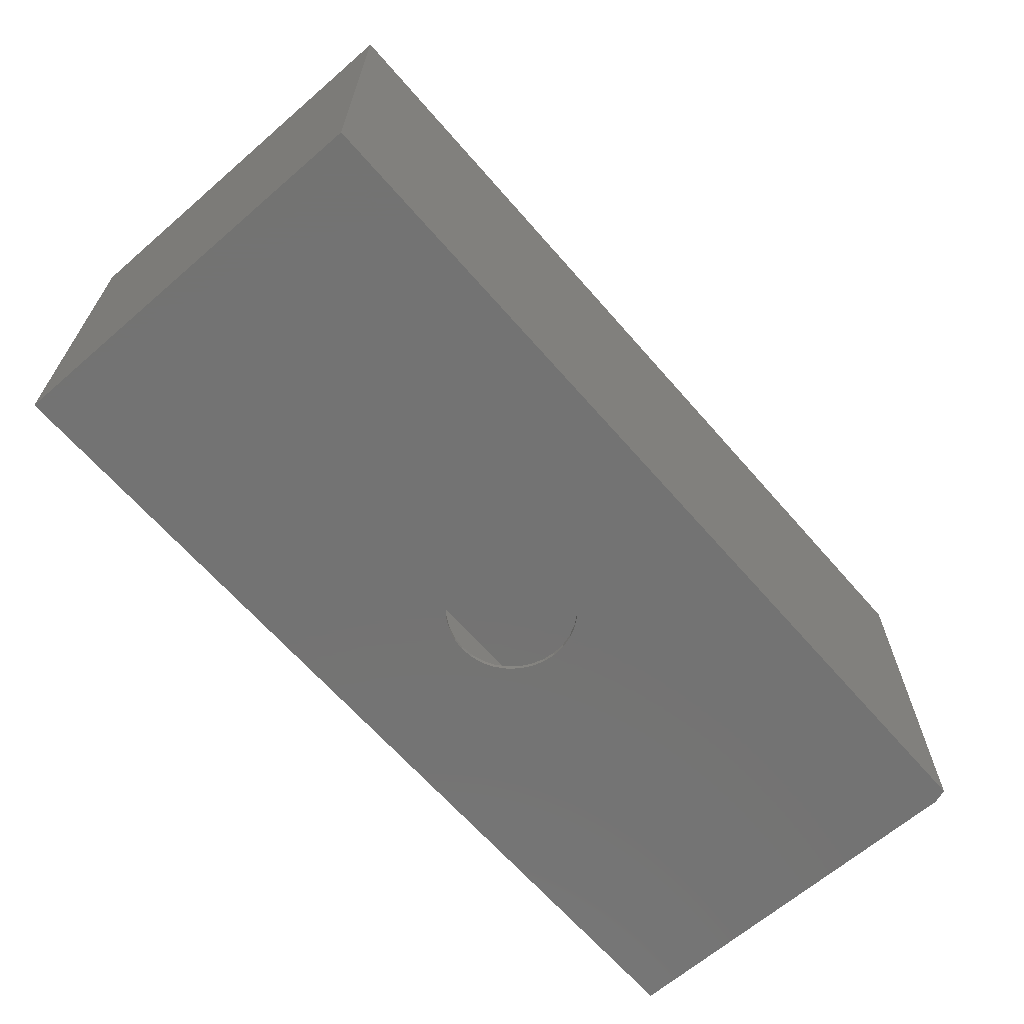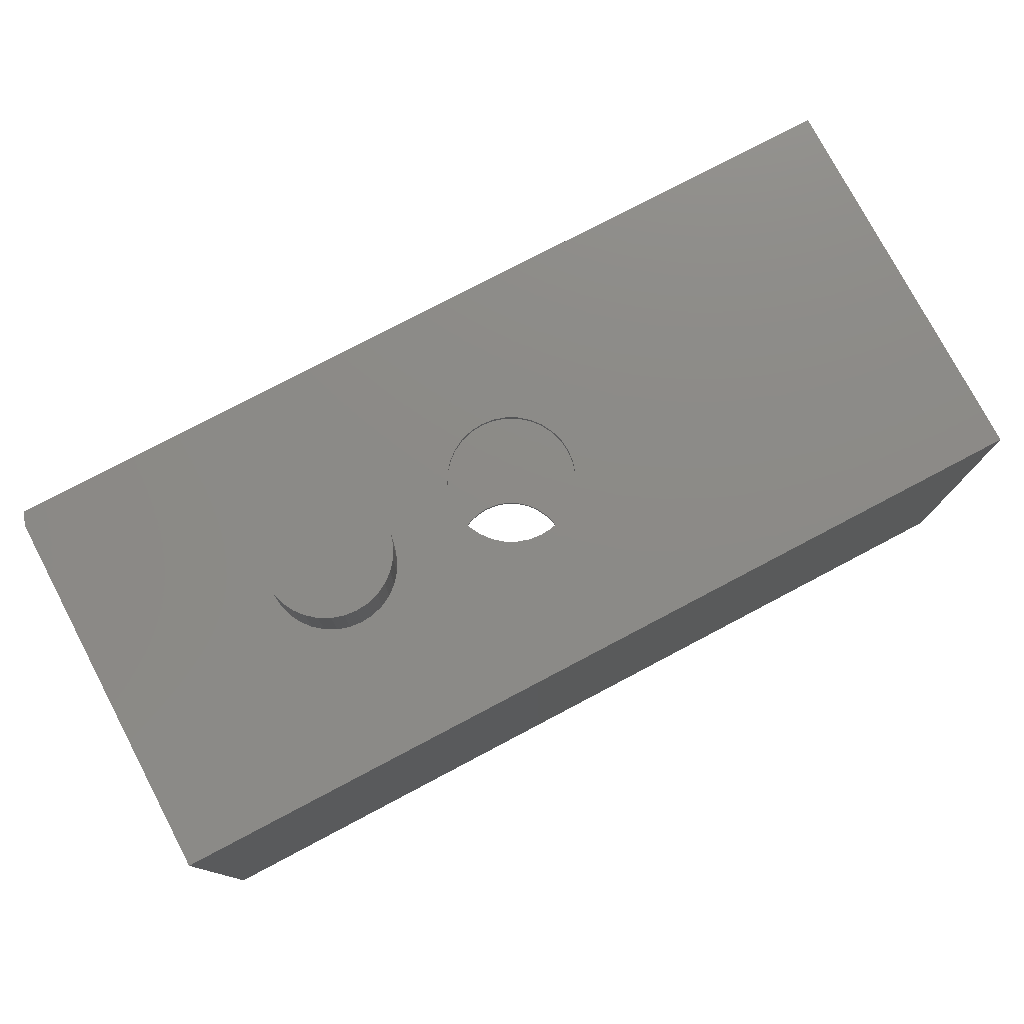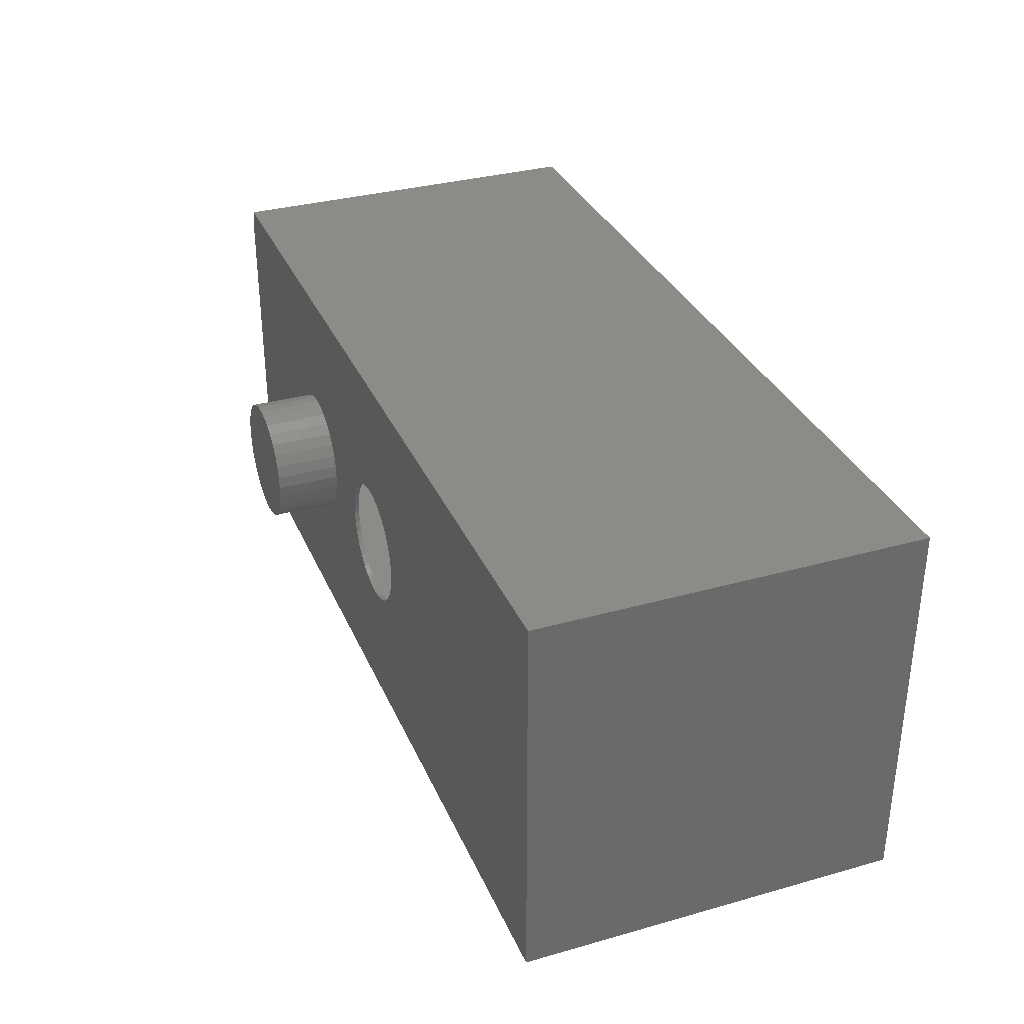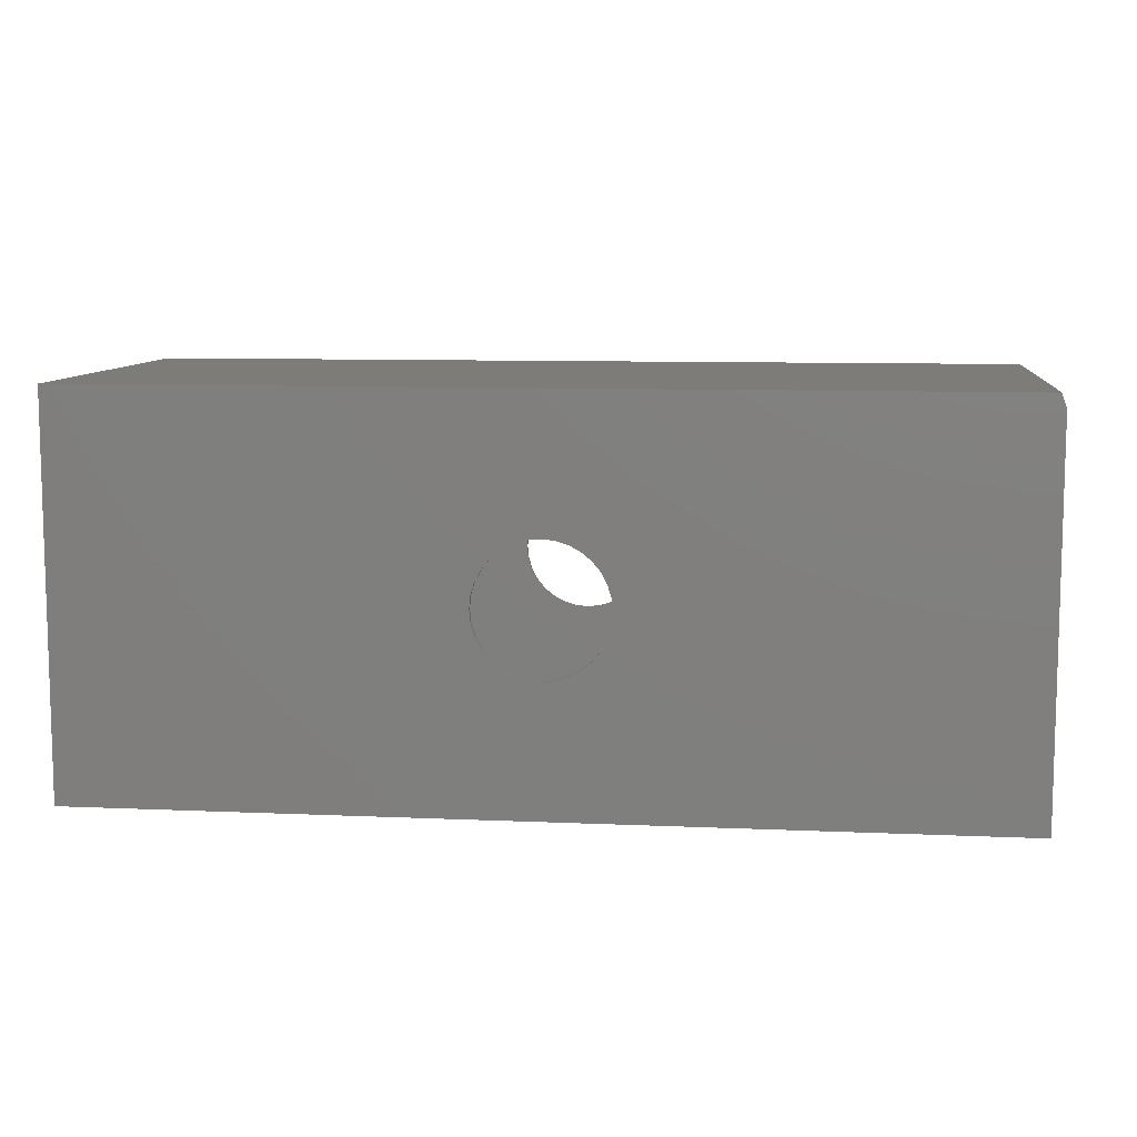
<metadata>
{"format":"stl","ext":"stl","renderer":"f3d","projection":"perspective","resolution":1024,"background":"white","views":[{"elev":-65.3,"azim":131.0,"up":"+Z"},{"elev":77.2,"azim":-27.8,"up":"+Z"},{"elev":33.2,"azim":68.9,"up":"+Y"},{"elev":9.1,"azim":-173.3,"up":"+Y"}]}
</metadata>
<code>
# stl→obj: 276 verts, 552 faces
v -0.002796 0.1066 0
v -0.02359 0.1045 0.007812
v -0.02359 0.1045 0
v -0.04358 0.09847 0.007812
v -0.04358 0.09847 0
v -0.06201 0.08862 0.007812
v -0.06201 0.08862 0
v -0.07816 0.07536 0.007812
v -0.07816 0.07536 0
v -0.09141 0.05921 0.007812
v -0.09141 0.05921 0
v -0.1013 0.04079 0.007812
v -0.1013 0.04079 0
v -0.1073 0.02079 0.007812
v -0.1073 0.02079 0
v -0.1094 -3.428e-17 0.007812
v -0.1094 -3.428e-17 0
v -0.002796 0.1066 0.007812
v 0.018 0.1045 0
v 0.018 0.1045 0.007812
v 0.03799 0.09847 0
v 0.03799 0.09847 0.007812
v 0.05642 0.08862 0
v 0.05642 0.08862 0.007812
v 0.07257 0.07536 0
v 0.07257 0.07536 0.007812
v 0.08582 0.05921 0
v 0.08582 0.05921 0.007812
v 0.09567 0.04079 0
v 0.09567 0.04079 0.007812
v 0.1017 0.02079 0
v 0.1017 0.02079 0.007812
v 0.1038 0 0
v 0.1038 -2.61e-17 0.007812
v -0.002796 0.1066 0.6328
v -0.02359 0.1045 0.6406
v -0.02359 0.1045 0.6328
v -0.04358 0.09847 0.6406
v -0.04358 0.09847 0.6328
v -0.06201 0.08862 0.6406
v -0.06201 0.08862 0.6328
v -0.07816 0.07536 0.6406
v -0.07816 0.07536 0.6328
v -0.09141 0.05921 0.6406
v -0.09141 0.05921 0.6328
v -0.1013 0.04079 0.6406
v -0.1013 0.04079 0.6328
v -0.1073 0.02079 0.6406
v -0.1073 0.02079 0.6328
v -0.1094 -3.428e-17 0.6406
v -0.1094 -3.428e-17 0.6328
v -0.002796 0.1066 0.6406
v 0.018 0.1045 0.6328
v 0.018 0.1045 0.6406
v 0.03799 0.09847 0.6328
v 0.03799 0.09847 0.6406
v 0.05642 0.08862 0.6328
v 0.05642 0.08862 0.6406
v 0.07257 0.07536 0.6328
v 0.07257 0.07536 0.6406
v 0.08582 0.05921 0.6328
v 0.08582 0.05921 0.6406
v 0.09567 0.04079 0.6328
v 0.09567 0.04079 0.6406
v 0.1017 0.02079 0.6328
v 0.1017 0.02079 0.6406
v 0.1038 0 0.6328
v 0.1038 0 0.6406
v -0.002796 -0.1066 0
v 0.018 -0.1045 0.007812
v 0.018 -0.1045 0
v 0.03799 -0.09847 0.007812
v 0.03799 -0.09847 0
v 0.05642 -0.08862 0.007812
v 0.05642 -0.08862 0
v 0.07257 -0.07536 0.007812
v 0.07257 -0.07536 0
v 0.08582 -0.05921 0.007812
v 0.08582 -0.05921 0
v 0.09567 -0.04079 0.007812
v 0.09567 -0.04079 0
v 0.1017 -0.02079 0.007812
v 0.1017 -0.02079 0
v -0.002796 -0.1066 0.007812
v -0.02359 -0.1045 0
v -0.02359 -0.1045 0.007812
v -0.04358 -0.09847 0
v -0.04358 -0.09847 0.007812
v -0.06201 -0.08862 0
v -0.06201 -0.08862 0.007812
v -0.07816 -0.07536 0
v -0.07816 -0.07536 0.007812
v -0.09141 -0.05921 0
v -0.09141 -0.05921 0.007812
v -0.1013 -0.04079 0
v -0.1013 -0.04079 0.007812
v -0.1073 -0.02079 0
v -0.1073 -0.02079 0.007812
v -0.002796 -0.1066 0.6328
v 0.018 -0.1045 0.6406
v 0.018 -0.1045 0.6328
v 0.03799 -0.09847 0.6406
v 0.03799 -0.09847 0.6328
v 0.05642 -0.08862 0.6406
v 0.05642 -0.08862 0.6328
v 0.07257 -0.07536 0.6406
v 0.07257 -0.07536 0.6328
v 0.08582 -0.05921 0.6406
v 0.08582 -0.05921 0.6328
v 0.09567 -0.04079 0.6406
v 0.09567 -0.04079 0.6328
v 0.1017 -0.02079 0.6406
v 0.1017 -0.02079 0.6328
v -0.002796 -0.1066 0.6406
v -0.02359 -0.1045 0.6328
v -0.02359 -0.1045 0.6406
v -0.04358 -0.09847 0.6328
v -0.04358 -0.09847 0.6406
v -0.06201 -0.08862 0.6328
v -0.06201 -0.08862 0.6406
v -0.07816 -0.07536 0.6328
v -0.07816 -0.07536 0.6406
v -0.09141 -0.05921 0.6328
v -0.09141 -0.05921 0.6406
v -0.1013 -0.04079 0.6328
v -0.1013 -0.04079 0.6406
v -0.1073 -0.02079 0.6328
v -0.1073 -0.02079 0.6406
v 0.7422 0.3192 0.007812
v -0.7366 0.3192 0.007812
v 0.7422 -0.3125 0.007812
v -0.7422 -0.3125 0.007812
v -0.7422 0.3024 0.007812
v -0.2931 -0.08344 0.6328
v -0.2488 -0.04706 0.6328
v -0.2397 -0.02998 0.6328
v -0.2341 -0.01146 0.6328
v -0.2322 0.007812 0.6328
v -0.2341 0.02708 0.6328
v 0.7422 0.3192 0.6328
v 0.7422 -0.3125 0.6328
v -0.276 0.08993 0.6328
v -0.2931 0.09906 0.6328
v -0.3117 0.1047 0.6328
v -0.3309 0.1066 0.6328
v -0.7366 0.3192 0.6328
v -0.7422 -0.3125 0.6328
v -0.3309 -0.09095 0.6328
v -0.3117 -0.08906 0.6328
v -0.7422 0.3024 0.6328
v -0.4297 0.007812 0.6328
v -0.4278 -0.01146 0.6328
v -0.4222 -0.02998 0.6328
v -0.413 -0.04706 0.6328
v -0.4008 -0.06203 0.6328
v -0.3858 -0.07431 0.6328
v -0.3687 -0.08344 0.6328
v -0.3502 -0.08906 0.6328
v -0.2611 -0.06203 0.6328
v -0.276 -0.07431 0.6328
v -0.3502 0.1047 0.6328
v -0.3687 0.09906 0.6328
v -0.3858 0.08993 0.6328
v -0.4008 0.07765 0.6328
v -0.413 0.06268 0.6328
v -0.4222 0.04561 0.6328
v -0.4278 0.02708 0.6328
v -0.2611 0.07765 0.6328
v -0.2488 0.06268 0.6328
v -0.2397 0.04561 0.6328
v -0.3502 0.1047 0.7422
v -0.3687 0.09906 0.7422
v -0.3858 0.08993 0.7422
v -0.4008 0.07765 0.7422
v -0.413 0.06268 0.7422
v -0.4222 0.04561 0.7422
v -0.4278 0.02708 0.7422
v -0.4297 0.007812 0.7422
v -0.3309 0.1066 0.7422
v -0.3117 0.1047 0.7422
v -0.2931 0.09906 0.7422
v -0.276 0.08993 0.7422
v -0.2611 0.07765 0.7422
v -0.2488 0.06268 0.7422
v -0.2397 0.04561 0.7422
v -0.2341 0.02708 0.7422
v -0.2322 0.007812 0.7422
v -0.3117 -0.08906 0.7422
v -0.2931 -0.08344 0.7422
v -0.276 -0.07431 0.7422
v -0.2611 -0.06203 0.7422
v -0.2488 -0.04706 0.7422
v -0.2397 -0.02998 0.7422
v -0.2341 -0.01146 0.7422
v -0.3309 -0.09095 0.7422
v -0.3502 -0.08906 0.7422
v -0.3687 -0.08344 0.7422
v -0.3858 -0.07431 0.7422
v -0.4008 -0.06203 0.7422
v -0.413 -0.04706 0.7422
v -0.4222 -0.02998 0.7422
v -0.4278 -0.01146 0.7422
v -0.75 -0.3203 0
v 0.75 -0.3203 0
v -0.75 0.3036 0
v -0.7422 0.3271 0
v 0.75 0.3271 0
v -0.3309 0.1144 0.6406
v -0.3101 0.1123 0.6406
v -0.2717 0.09643 0.6406
v -0.2556 0.08318 0.6406
v -0.2717 -0.0808 0.6406
v -0.2901 -0.09065 0.6406
v -0.3101 -0.09672 0.6406
v -0.3309 -0.09877 0.6406
v -0.75 -0.3203 0.6406
v 0.75 -0.3203 0.6406
v -0.3517 -0.09672 0.6406
v -0.3717 -0.09065 0.6406
v -0.3901 -0.0808 0.6406
v -0.4063 -0.06755 0.6406
v -0.4195 -0.0514 0.6406
v -0.4294 -0.03297 0.6406
v -0.4355 -0.01298 0.6406
v -0.4375 0.007812 0.6406
v -0.4355 0.02861 0.6406
v -0.75 0.3036 0.6406
v -0.4294 0.0486 0.6406
v -0.4195 0.06702 0.6406
v -0.4063 0.08318 0.6406
v -0.3901 0.09643 0.6406
v -0.3717 0.1063 0.6406
v -0.3517 0.1123 0.6406
v -0.7422 0.3271 0.6406
v -0.2901 0.1063 0.6406
v 0.75 0.3271 0.6406
v -0.2423 0.06702 0.6406
v -0.2325 0.0486 0.6406
v -0.2264 0.02861 0.6406
v -0.2243 0.007812 0.6406
v -0.2264 -0.01298 0.6406
v -0.2325 -0.03297 0.6406
v -0.2423 -0.0514 0.6406
v -0.2556 -0.06755 0.6406
v -0.2243 0.007812 0.75
v -0.2264 -0.01298 0.75
v -0.2325 -0.03297 0.75
v -0.2423 -0.0514 0.75
v -0.2556 -0.06755 0.75
v -0.2717 -0.0808 0.75
v -0.2901 -0.09065 0.75
v -0.3101 -0.09672 0.75
v -0.3309 -0.09877 0.75
v -0.3517 -0.09672 0.75
v -0.3717 -0.09065 0.75
v -0.3901 -0.0808 0.75
v -0.4063 -0.06755 0.75
v -0.4195 -0.0514 0.75
v -0.4294 -0.03297 0.75
v -0.4355 -0.01298 0.75
v -0.4375 0.007812 0.75
v -0.4355 0.02861 0.75
v -0.4294 0.0486 0.75
v -0.4195 0.06702 0.75
v -0.4063 0.08318 0.75
v -0.3901 0.09643 0.75
v -0.3717 0.1063 0.75
v -0.3517 0.1123 0.75
v -0.3309 0.1144 0.75
v -0.3101 0.1123 0.75
v -0.2901 0.1063 0.75
v -0.2717 0.09643 0.75
v -0.2556 0.08318 0.75
v -0.2423 0.06702 0.75
v -0.2325 0.0486 0.75
v -0.2264 0.02861 0.75
f 1 2 3
f 3 2 4
f 3 4 5
f 5 4 6
f 5 6 7
f 7 6 8
f 7 8 9
f 9 8 10
f 9 10 11
f 11 10 12
f 11 12 13
f 13 12 14
f 13 14 15
f 15 14 16
f 15 16 17
f 2 1 18
f 18 1 19
f 18 19 20
f 20 19 21
f 20 21 22
f 22 21 23
f 22 23 24
f 24 23 25
f 24 25 26
f 26 25 27
f 26 27 28
f 28 27 29
f 28 29 30
f 30 29 31
f 30 31 32
f 32 31 33
f 32 33 34
f 35 36 37
f 37 36 38
f 37 38 39
f 39 38 40
f 39 40 41
f 41 40 42
f 41 42 43
f 43 42 44
f 43 44 45
f 45 44 46
f 45 46 47
f 47 46 48
f 47 48 49
f 49 48 50
f 49 50 51
f 36 35 52
f 52 35 53
f 52 53 54
f 54 53 55
f 54 55 56
f 56 55 57
f 56 57 58
f 58 57 59
f 58 59 60
f 60 59 61
f 60 61 62
f 62 61 63
f 62 63 64
f 64 63 65
f 64 65 66
f 66 65 67
f 66 67 68
f 69 70 71
f 71 70 72
f 71 72 73
f 73 72 74
f 73 74 75
f 75 74 76
f 75 76 77
f 77 76 78
f 77 78 79
f 79 78 80
f 79 80 81
f 81 80 82
f 81 82 83
f 83 82 34
f 83 34 33
f 70 69 84
f 84 69 85
f 84 85 86
f 86 85 87
f 86 87 88
f 88 87 89
f 88 89 90
f 90 89 91
f 90 91 92
f 92 91 93
f 92 93 94
f 94 93 95
f 94 95 96
f 96 95 97
f 96 97 98
f 98 97 17
f 98 17 16
f 99 100 101
f 101 100 102
f 101 102 103
f 103 102 104
f 103 104 105
f 105 104 106
f 105 106 107
f 107 106 108
f 107 108 109
f 109 108 110
f 109 110 111
f 111 110 112
f 111 112 113
f 113 112 68
f 113 68 67
f 100 99 114
f 114 99 115
f 114 115 116
f 116 115 117
f 116 117 118
f 118 117 119
f 118 119 120
f 120 119 121
f 120 121 122
f 122 121 123
f 122 123 124
f 124 123 125
f 124 125 126
f 126 125 127
f 126 127 128
f 128 127 51
f 128 51 50
f 129 130 2
f 129 2 18
f 129 18 20
f 129 20 22
f 129 22 24
f 129 24 26
f 129 26 28
f 129 28 131
f 131 28 30
f 131 30 32
f 131 32 34
f 131 34 82
f 131 82 80
f 131 80 78
f 131 78 76
f 131 76 74
f 131 74 72
f 131 72 70
f 131 70 84
f 131 84 86
f 131 86 132
f 132 86 88
f 132 88 90
f 132 90 92
f 132 92 94
f 132 94 96
f 132 96 98
f 132 98 16
f 132 16 133
f 130 133 16
f 130 16 14
f 130 14 12
f 130 12 10
f 130 10 8
f 130 8 6
f 130 6 4
f 130 4 2
f 117 115 134
f 51 127 135
f 51 135 136
f 51 136 137
f 51 137 138
f 51 138 139
f 51 139 49
f 140 141 61
f 140 61 59
f 140 59 57
f 140 57 55
f 140 55 53
f 140 53 35
f 140 35 37
f 140 37 142
f 140 142 143
f 140 143 144
f 140 144 145
f 140 145 146
f 141 147 148
f 141 148 149
f 141 149 134
f 141 134 115
f 141 115 99
f 141 99 101
f 141 101 103
f 141 103 105
f 141 105 107
f 141 107 109
f 141 109 111
f 141 111 113
f 141 113 67
f 141 67 65
f 141 65 63
f 141 63 61
f 147 150 151
f 147 151 152
f 147 152 153
f 147 153 154
f 147 154 155
f 147 155 156
f 147 156 157
f 147 157 158
f 147 158 148
f 159 135 127
f 159 127 125
f 159 125 123
f 160 159 123
f 160 123 121
f 160 121 119
f 160 119 117
f 160 117 134
f 146 145 161
f 146 161 162
f 146 162 163
f 146 163 164
f 146 164 165
f 146 165 166
f 146 166 167
f 146 167 151
f 146 151 150
f 168 43 45
f 168 45 47
f 168 47 169
f 142 37 39
f 142 39 41
f 142 41 43
f 142 43 168
f 139 170 49
f 49 170 169
f 49 169 47
f 133 150 132
f 132 150 147
f 147 141 132
f 132 141 131
f 141 140 131
f 131 140 129
f 140 146 129
f 129 146 130
f 146 150 130
f 130 150 133
f 145 171 161
f 161 171 172
f 161 172 162
f 162 172 173
f 162 173 163
f 163 173 174
f 163 174 164
f 164 174 175
f 164 175 165
f 165 175 176
f 165 176 166
f 166 176 177
f 166 177 167
f 167 177 178
f 167 178 151
f 171 145 179
f 179 145 144
f 179 144 180
f 180 144 143
f 180 143 181
f 181 143 142
f 181 142 182
f 182 142 168
f 182 168 183
f 183 168 169
f 183 169 184
f 184 169 170
f 184 170 185
f 185 170 139
f 185 139 186
f 186 139 138
f 186 138 187
f 148 188 149
f 149 188 189
f 149 189 134
f 134 189 190
f 134 190 160
f 160 190 191
f 160 191 159
f 159 191 192
f 159 192 135
f 135 192 193
f 135 193 136
f 136 193 194
f 136 194 137
f 137 194 187
f 137 187 138
f 188 148 195
f 195 148 158
f 195 158 196
f 196 158 157
f 196 157 197
f 197 157 156
f 197 156 198
f 198 156 155
f 198 155 199
f 199 155 154
f 199 154 200
f 200 154 153
f 200 153 201
f 201 153 152
f 201 152 202
f 202 152 151
f 202 151 178
f 179 180 171
f 172 171 180
f 181 172 180
f 173 172 181
f 182 173 181
f 189 197 190
f 196 197 189
f 188 196 189
f 195 196 188
f 197 198 190
f 190 198 199
f 190 199 191
f 191 199 200
f 191 200 192
f 192 200 201
f 192 201 193
f 193 201 202
f 193 202 194
f 194 202 178
f 194 178 187
f 187 178 177
f 187 177 186
f 186 177 176
f 186 176 185
f 185 176 175
f 185 175 184
f 184 175 174
f 184 174 183
f 183 174 173
f 183 173 182
f 203 11 13
f 203 13 15
f 203 15 17
f 203 17 97
f 203 97 95
f 203 95 93
f 203 93 91
f 203 91 89
f 203 89 87
f 203 87 85
f 203 85 69
f 203 69 204
f 205 206 207
f 205 207 1
f 205 1 3
f 205 3 5
f 205 5 7
f 205 7 9
f 205 9 11
f 205 11 203
f 204 69 71
f 204 71 73
f 204 73 75
f 204 75 77
f 204 77 79
f 204 79 81
f 204 81 83
f 204 83 33
f 204 33 31
f 204 31 29
f 204 29 27
f 207 204 27
f 207 27 25
f 207 25 23
f 207 23 21
f 207 21 19
f 207 19 1
f 52 208 209
f 40 38 210
f 210 211 40
f 120 122 212
f 212 213 120
f 118 120 213
f 118 213 214
f 118 214 215
f 116 118 215
f 215 114 116
f 216 217 114
f 216 114 215
f 216 215 218
f 216 218 219
f 216 219 220
f 216 220 221
f 216 221 222
f 216 222 223
f 216 223 224
f 216 224 225
f 216 225 226
f 227 216 226
f 227 226 228
f 227 228 229
f 227 229 230
f 227 230 231
f 227 231 232
f 227 232 233
f 227 233 208
f 227 208 234
f 235 210 38
f 235 38 36
f 235 36 52
f 235 52 209
f 217 62 64
f 217 64 66
f 217 66 68
f 217 68 112
f 217 112 110
f 217 110 108
f 217 108 106
f 217 106 104
f 217 104 102
f 217 102 100
f 217 100 114
f 236 234 208
f 236 208 52
f 236 52 54
f 236 54 56
f 236 56 58
f 236 58 60
f 236 60 62
f 236 62 217
f 40 211 42
f 42 211 237
f 42 237 44
f 44 237 46
f 46 237 238
f 46 238 48
f 48 238 239
f 48 239 50
f 50 239 240
f 50 240 128
f 128 240 241
f 128 241 126
f 126 241 242
f 126 242 124
f 124 242 243
f 124 243 122
f 122 243 244
f 122 244 212
f 240 245 241
f 241 245 246
f 241 246 242
f 242 246 247
f 242 247 243
f 243 247 248
f 243 248 244
f 244 248 249
f 244 249 212
f 212 249 250
f 212 250 213
f 213 250 251
f 213 251 214
f 214 251 252
f 214 252 215
f 215 252 253
f 215 253 218
f 218 253 254
f 218 254 219
f 219 254 255
f 219 255 220
f 220 255 256
f 220 256 221
f 221 256 257
f 221 257 222
f 222 257 258
f 222 258 223
f 223 258 259
f 223 259 224
f 224 259 260
f 224 260 225
f 225 260 261
f 225 261 226
f 226 261 262
f 226 262 228
f 228 262 263
f 228 263 229
f 229 263 264
f 229 264 230
f 230 264 265
f 230 265 231
f 231 265 266
f 231 266 232
f 232 266 267
f 232 267 233
f 233 267 268
f 233 268 208
f 208 268 269
f 208 269 209
f 209 269 270
f 209 270 235
f 235 270 271
f 235 271 210
f 210 271 272
f 210 272 211
f 211 272 273
f 211 273 237
f 237 273 274
f 237 274 238
f 238 274 275
f 238 275 239
f 239 275 276
f 239 276 240
f 240 276 245
f 268 270 269
f 270 268 267
f 270 267 271
f 271 267 266
f 271 266 272
f 250 255 251
f 251 255 254
f 251 254 252
f 252 254 253
f 272 266 273
f 273 266 265
f 273 265 274
f 274 265 264
f 274 264 275
f 275 264 263
f 275 263 276
f 276 263 262
f 276 262 245
f 245 262 261
f 245 261 246
f 246 261 260
f 246 260 247
f 247 260 259
f 247 259 248
f 248 259 258
f 248 258 249
f 249 258 257
f 249 257 250
f 250 257 256
f 250 256 255
f 227 205 216
f 216 205 203
f 236 207 234
f 234 207 206
f 234 206 227
f 227 206 205
f 217 204 236
f 236 204 207
f 216 203 217
f 217 203 204

</code>
